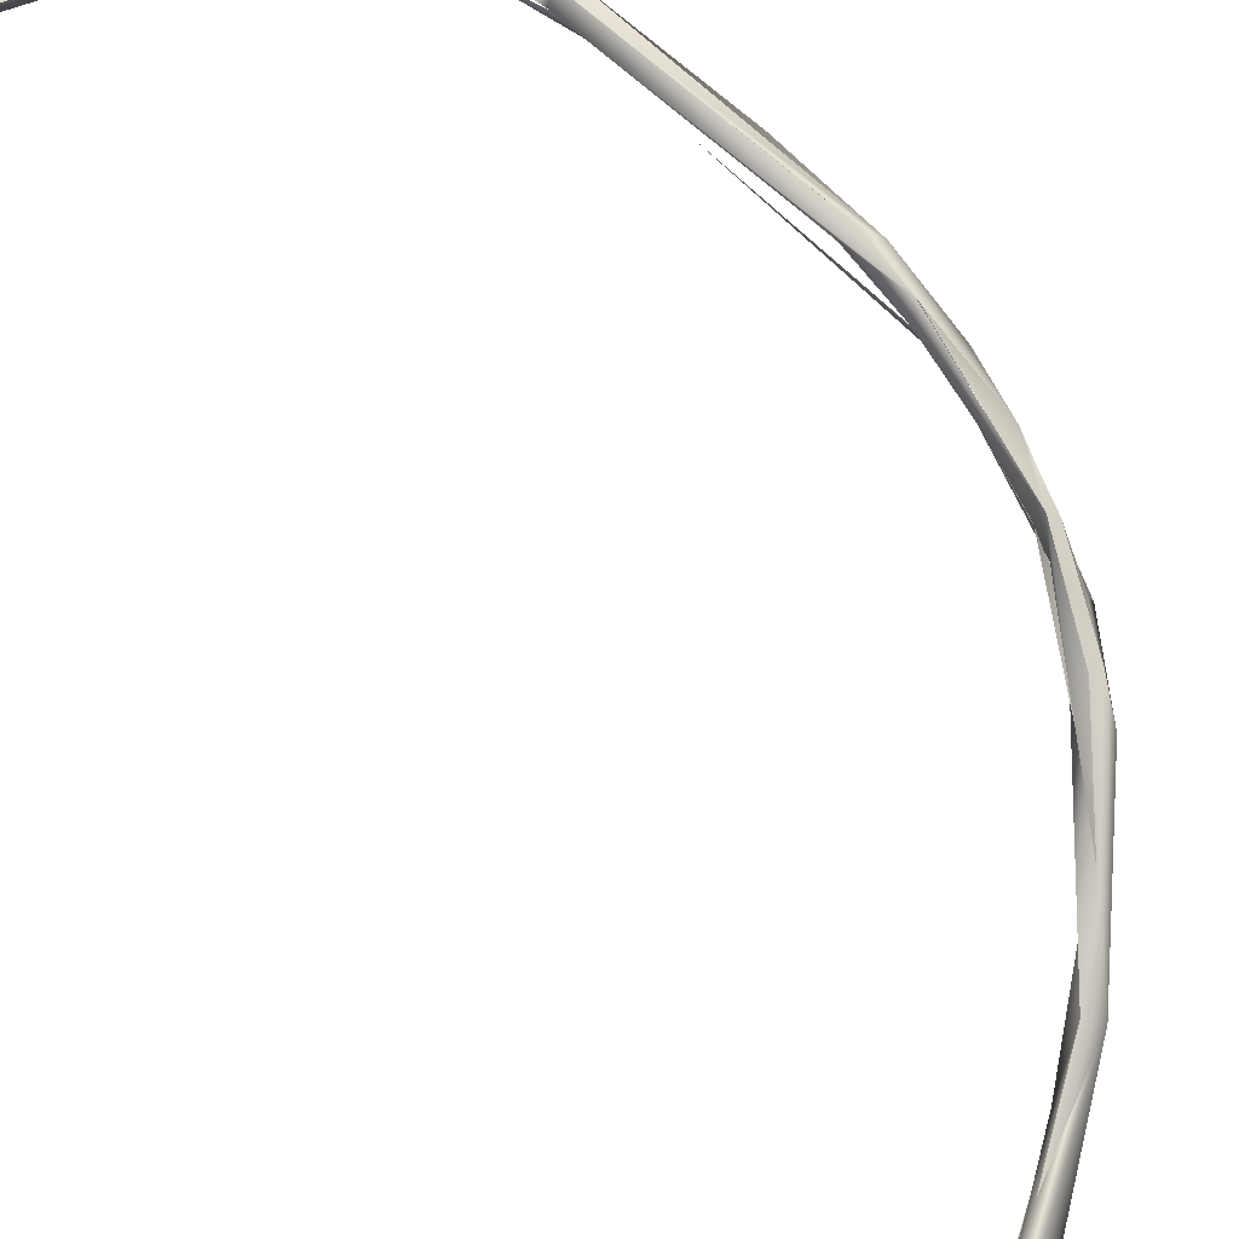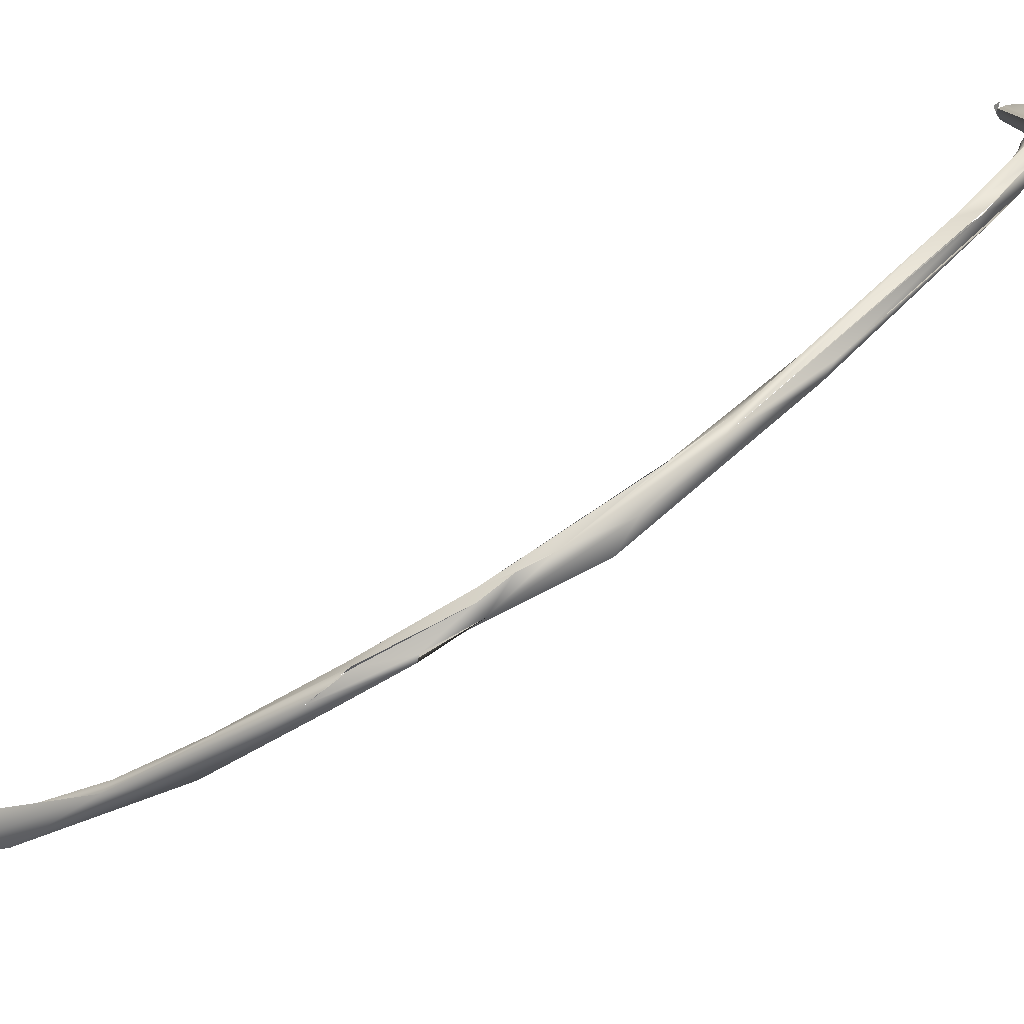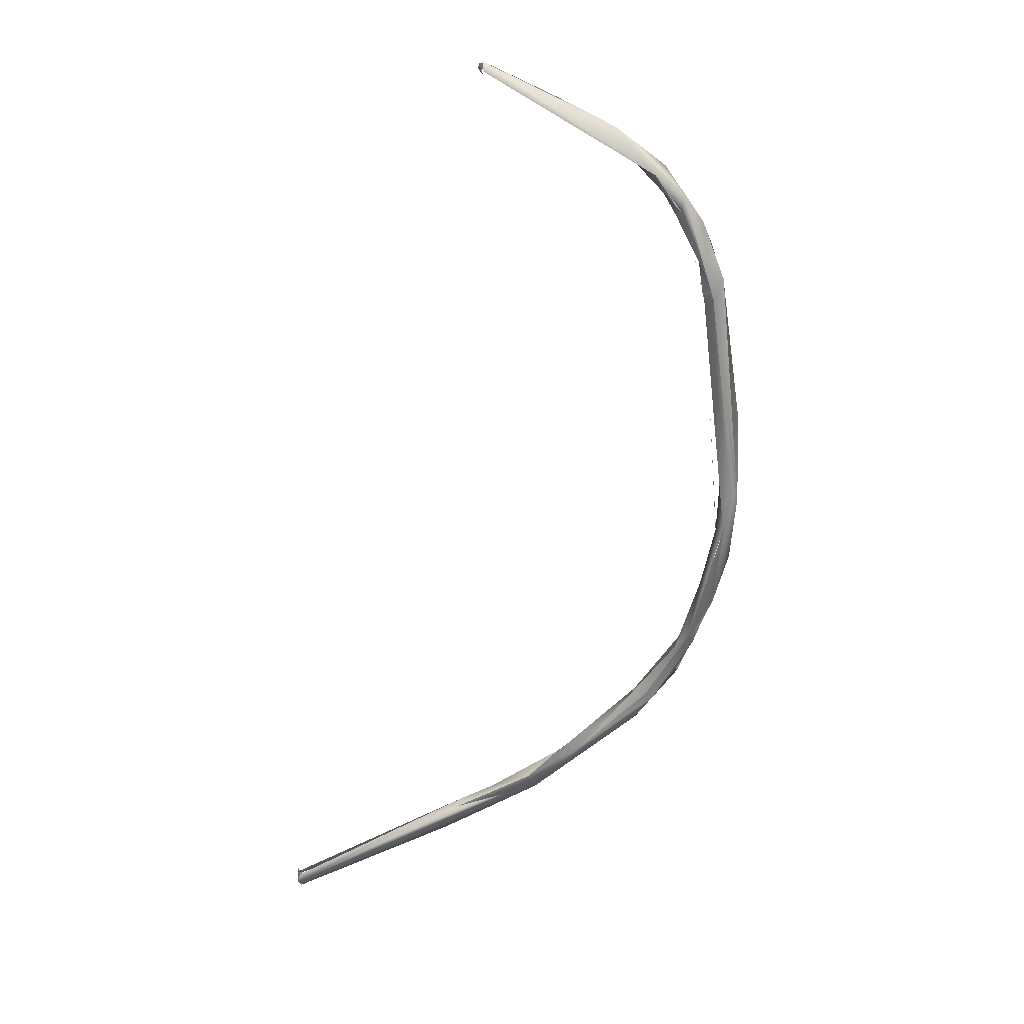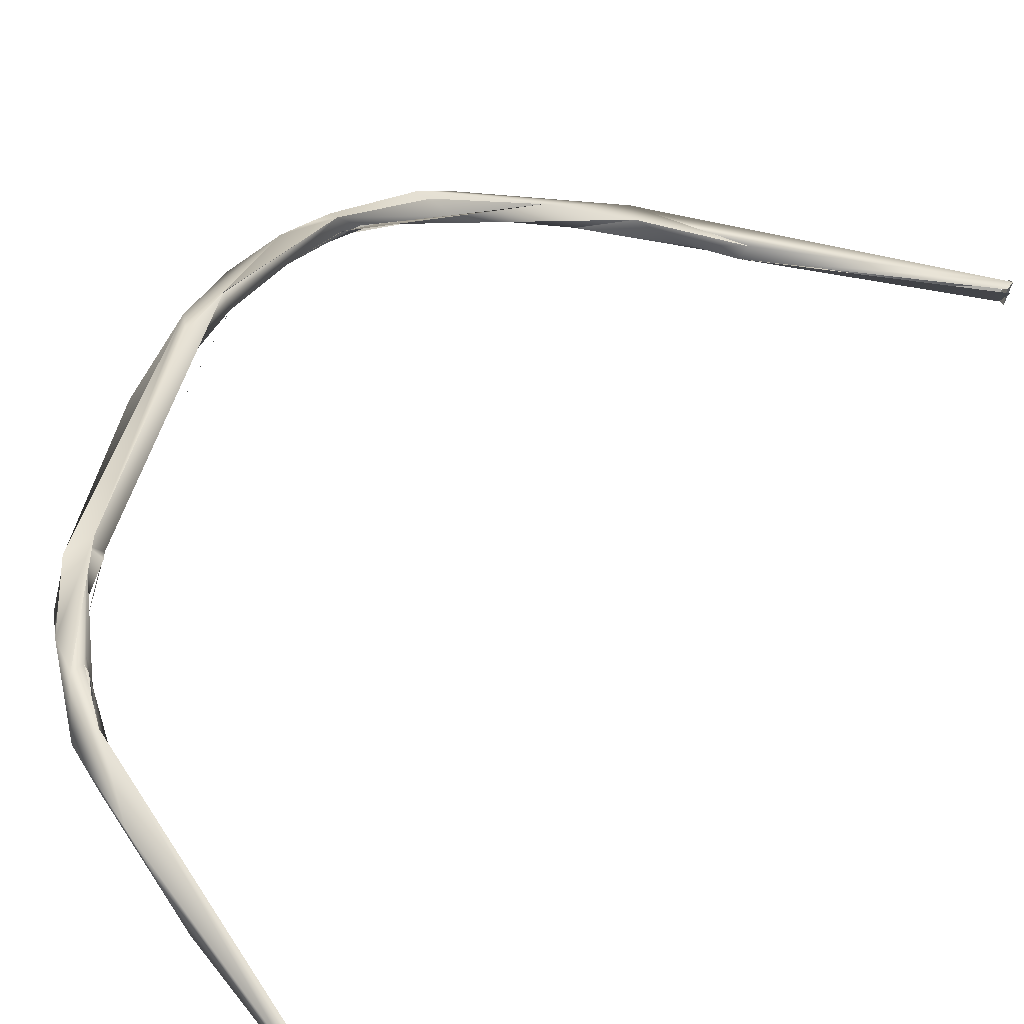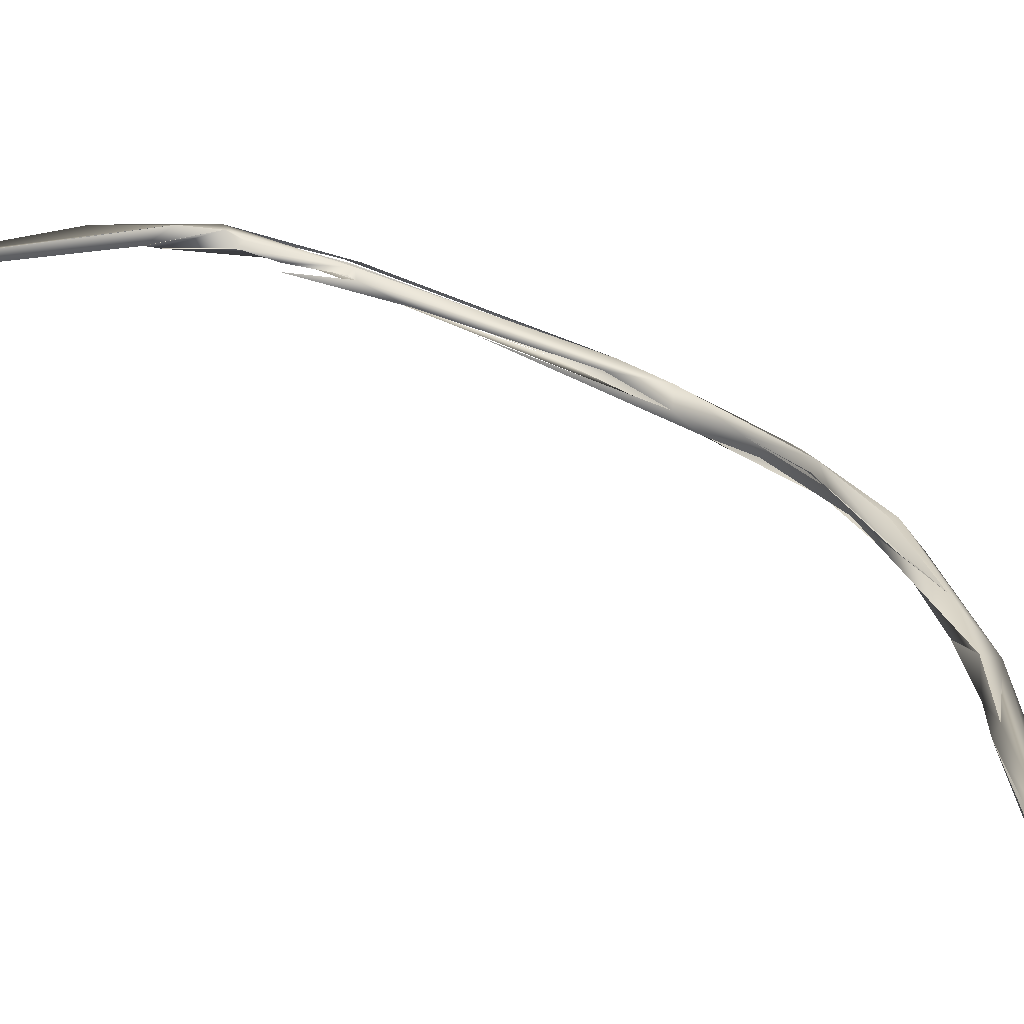
<metadata>
{"format":"obj","ext":"obj","renderer":"f3d","projection":"perspective","resolution":1024,"background":"white","views":[{"elev":50.3,"azim":-45.1,"up":"+Z"},{"elev":22.0,"azim":58.9,"up":"+Z"},{"elev":1.1,"azim":-10.0,"up":"+Y"},{"elev":61.1,"azim":-156.5,"up":"+Z"},{"elev":-5.8,"azim":-61.7,"up":"+Z"}]}
</metadata>
<code>
o FJ3502.obj_grp1.2115
v 0.2824 -0.7989 4.917
v 0.2821 -0.804 4.921
v 0.2828 -0.8007 4.922
v 0.2824 -0.7989 4.917
v 0.2837 -0.806 4.919
v 0.2821 -0.804 4.921
v 0.2821 -0.804 4.921
v 0.2828 -0.8007 4.922
v 0.2844 -0.8058 4.918
v 0.2815 -0.7994 4.922
v 0.3446 -0.7779 4.942
v 0.3502 -0.7656 4.945
v 0.2842 -0.8015 4.914
v 0.285 -0.8054 4.915
v 0.2847 -0.8064 4.918
v 0.285 -0.8054 4.915
v 0.2843 -0.8014 4.914
v 0.2849 -0.8046 4.917
v 0.2843 -0.8015 4.914
v 0.2849 -0.8045 4.915
v 0.3015 -0.7951 4.92
v 0.3071 -0.7924 4.921
v 0.3015 -0.7951 4.92
v 0.3482 -0.7684 4.949
v 0.3792 -0.7578 4.964
v 0.3513 -0.7691 4.941
v 0.3484 -0.7682 4.949
v 0.376 -0.7535 4.965
v 0.3538 -0.7642 4.947
v 0.3953 -0.7416 4.97
v 0.3629 -0.7587 4.954
v 0.396 -0.7386 4.981
v 0.3883 -0.7421 4.969
v 0.3419 -0.4801 5.072
v 0.3397 -0.4771 5.073
v 0.3378 -0.4785 5.074
v 0.3383 -0.4797 5.071
v 0.3394 -0.482 5.074
v 0.3381 -0.4799 5.071
v 0.3397 -0.4807 5.073
v 0.3388 -0.477 5.073
v 0.3404 -0.4771 5.071
v 0.339 -0.477 5.073
v 0.3377 -0.4792 5.071
v 0.3382 -0.4774 5.072
v 0.3404 -0.4771 5.071
v 0.3395 -0.4794 5.07
v 0.3395 -0.4795 5.07
v 0.3405 -0.4768 5.071
v 0.3998 -0.5189 5.088
v 0.3885 -0.742 4.97
v 0.3852 -0.5016 5.087
v 0.3662 -0.4899 5.077
v 0.3934 -0.5129 5.082
v 0.4062 -0.7247 4.986
v 0.4208 -0.7168 5.002
v 0.4158 -0.7255 4.993
v 0.4267 -0.702 5.003
v 0.4304 -0.7058 5.004
v 0.3785 -0.5043 5.083
v 0.4122 -0.7169 4.995
v 0.41 -0.7202 4.993
v 0.4156 -0.7191 4.99
v 0.4156 -0.7191 4.99
v 0.4174 -0.7159 5.001
v 0.3953 -0.5086 5.083
v 0.4042 -0.5146 5.085
v 0.4309 -0.6913 5.018
v 0.4276 -0.6961 5.01
v 0.429 -0.6902 5.015
v 0.4174 -0.7159 5.001
v 0.4295 -0.7048 5.005
v 0.3988 -0.5146 5.082
v 0.3942 -0.5136 5.082
v 0.4336 -0.6931 5.016
v 0.4305 -0.693 5.009
v 0.4206 -0.7164 5.001
v 0.4336 -0.6931 5.016
v 0.4231 -0.542 5.08
v 0.4092 -0.5314 5.082
v 0.4076 -0.5295 5.087
v 0.4105 -0.5273 5.089
v 0.4097 -0.5312 5.087
v 0.418 -0.5343 5.086
v 0.4089 -0.532 5.082
v 0.4108 -0.5337 5.084
v 0.4108 -0.5338 5.084
v 0.4251 -0.56 5.077
v 0.4378 -0.648 5.034
v 0.4337 -0.6697 5.026
v 0.4389 -0.6765 5.026
v 0.4378 -0.6724 5.021
v 0.4357 -0.6847 5.022
v 0.4349 -0.6916 5.013
v 0.4357 -0.6847 5.022
v 0.4415 -0.6636 5.023
v 0.4177 -0.5411 5.079
v 0.418 -0.5415 5.08
v 0.4243 -0.5624 5.078
v 0.4276 -0.5548 5.08
v 0.4281 -0.5566 5.079
v 0.4222 -0.562 5.073
v 0.4164 -0.5414 5.076
v 0.4212 -0.5597 5.074
v 0.4277 -0.5754 5.066
v 0.4271 -0.553 5.077
v 0.4398 -0.6078 5.053
v 0.4402 -0.6093 5.052
v 0.4253 -0.5619 5.071
v 0.4395 -0.6311 5.049
v 0.4388 -0.6481 5.041
v 0.4361 -0.6287 5.046
v 0.443 -0.6363 5.046
v 0.4289 -0.5953 5.056
v 0.4401 -0.6548 5.028
v 0.439 -0.6483 5.041
v 0.4437 -0.6586 5.032
v 0.4402 -0.6055 5.057
v 0.4402 -0.6372 5.038
v 0.4271 -0.553 5.077
f 1 2 3
f 4 5 6
f 11 7 9
f 4 13 5
f 13 14 5
f 21 18 19
f 8 7 12
f 7 24 12
f 10 12 17
f 11 25 7
f 20 22 11
f 11 9 20
f 24 7 25
f 12 26 17
f 26 23 17
f 24 25 27
f 28 27 25
f 26 11 22
f 29 26 12
f 24 28 31
f 31 12 24
f 31 26 29
f 11 26 25
f 33 26 31
f 32 28 25
f 30 25 26
f 36 37 38
f 44 45 46
f 46 47 44
f 40 39 48
f 50 43 40
f 28 33 31
f 33 28 51
f 51 30 26
f 43 52 49
f 53 49 52
f 54 48 49
f 25 56 32
f 51 28 55
f 57 56 25
f 58 28 32
f 55 30 51
f 59 57 30
f 57 25 30
f 43 50 52
f 53 54 49
f 54 40 48
f 62 58 32
f 30 55 63
f 30 64 59
f 65 32 56
f 66 53 52
f 67 54 53
f 54 60 40
f 61 68 69
f 70 58 62
f 32 71 61
f 61 71 68
f 63 55 58
f 57 59 72
f 66 52 67
f 67 73 54
f 50 60 54
f 74 54 73
f 68 65 56
f 75 68 56
f 77 72 78
f 94 64 76
f 57 72 77
f 94 59 64
f 79 73 67
f 82 52 50
f 73 79 80
f 81 50 54
f 50 83 82
f 67 52 82
f 82 84 67
f 81 74 73
f 81 73 85
f 85 86 81
f 86 83 81
f 86 85 87
f 85 88 87
f 83 86 88
f 92 70 90
f 90 89 92
f 93 91 68
f 94 95 78
f 94 91 95
f 68 90 69
f 94 76 96
f 117 94 96
f 70 92 58
f 75 93 68
f 72 94 78
f 67 84 79
f 82 83 88
f 85 97 88
f 79 98 80
f 84 82 99
f 100 84 99
f 79 84 101
f 97 104 88
f 103 105 102
f 79 106 98
f 98 106 107
f 104 102 88
f 102 110 88
f 102 111 110
f 105 112 102
f 102 112 111
f 113 99 110
f 114 115 89
f 89 111 112
f 110 111 116
f 111 89 90
f 111 90 68
f 91 110 116
f 113 110 91
f 91 117 113
f 115 92 89
f 91 116 68
f 91 94 117
f 118 79 101
f 99 113 100
f 109 108 119
f 120 118 108
f 113 118 101
f 118 113 108
f 113 117 108
f 96 119 108
f 96 108 117
l 15 16
l 34 35
l 41 42

</code>
